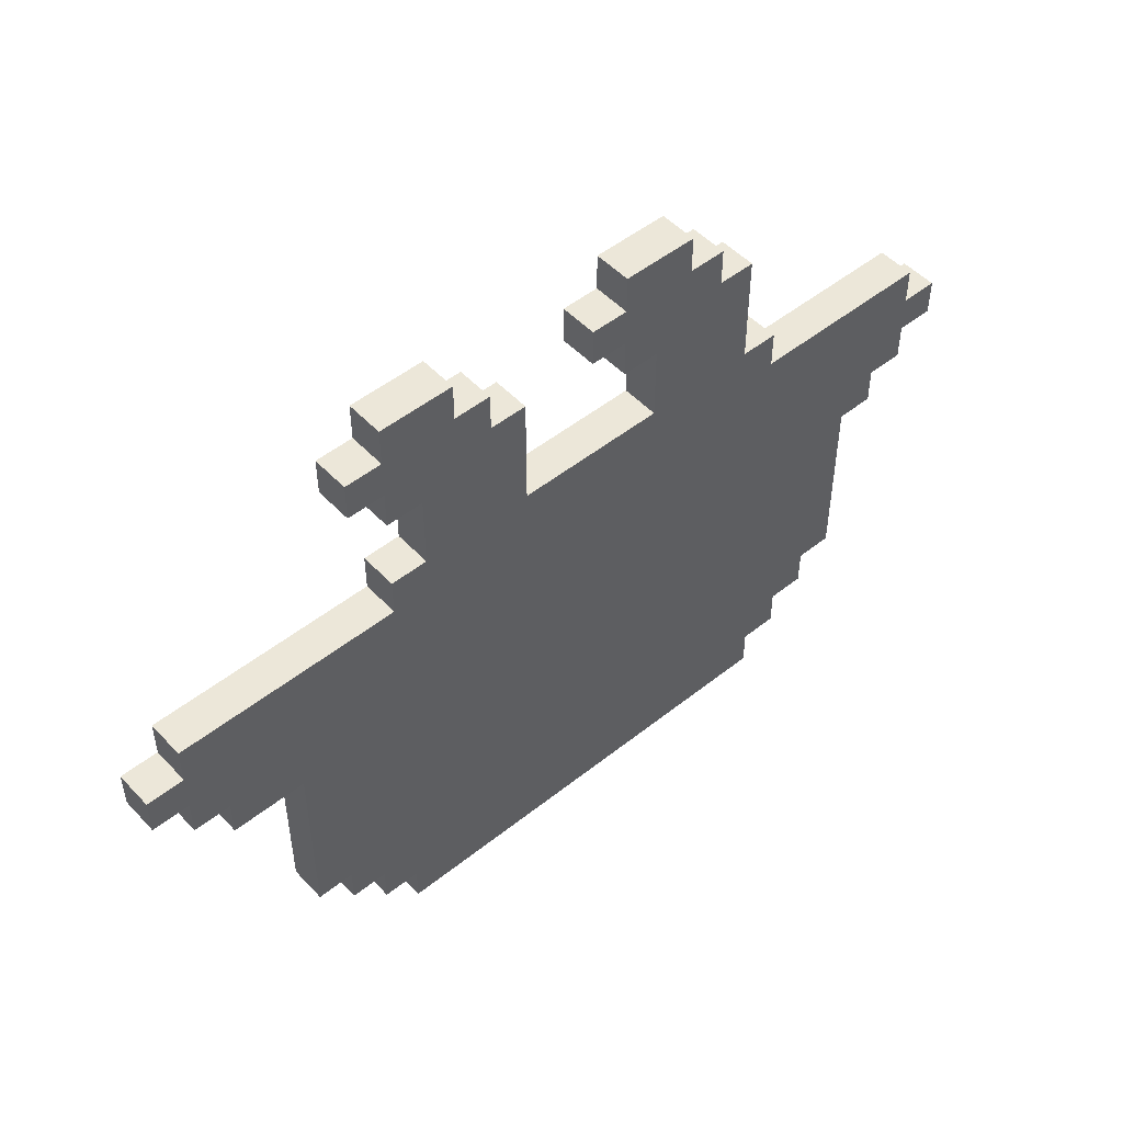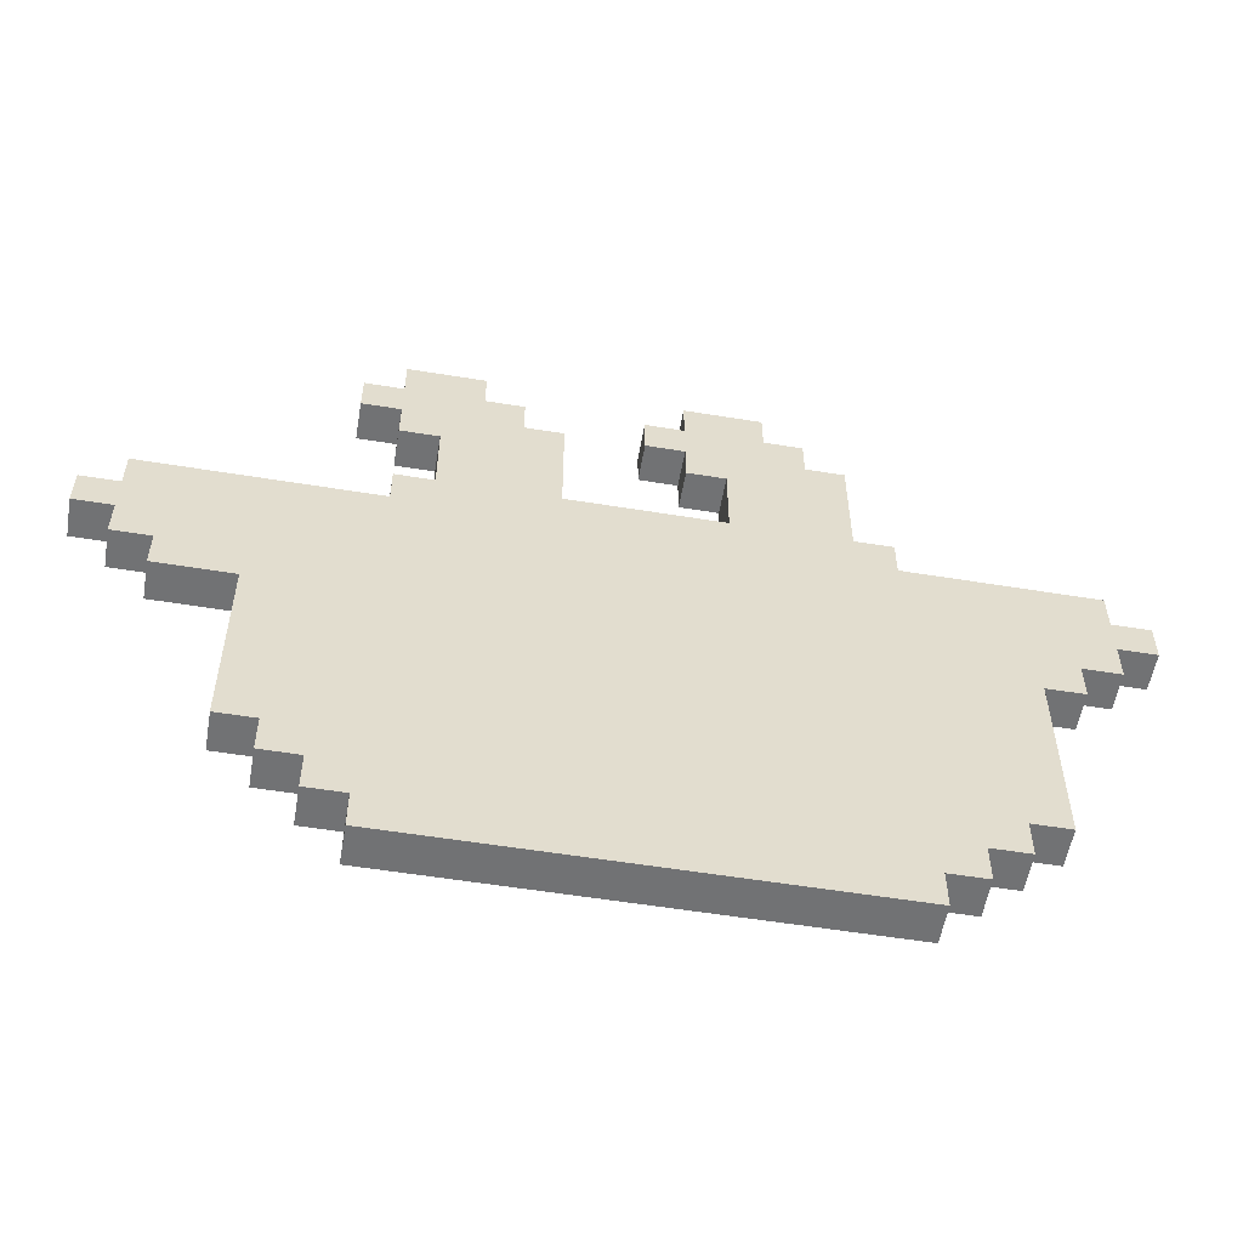
<metadata>
{"format":"obj","ext":"obj","renderer":"f3d","projection":"perspective","resolution":1024,"background":"white","views":[{"elev":50.1,"azim":-41.2,"up":"+Y"},{"elev":-55.4,"azim":-9.8,"up":"+Y"}]}
</metadata>
<code>
o GoatHead
v -1.2 1 -0.1
v -1.2 1.1 -0.1
v -1.2 1 0
v -1.2 1.1 0
v -1.1 0.9 -0.1
v -1.1 1 -0.1
v -1.1 1.1 -0.1
v -1.1 1.2 -0.1
v -1.1 0.9 0
v -1.1 1 0
v -1.1 1.1 0
v -1.1 1.2 0
v -1 0.8 -0.1
v -1 0.9 -0.1
v -1 0.8 0
v -1 0.9 0
v -0.8 0.3 -0.1
v -0.8 0.8 -0.1
v -0.8 0.3 0
v -0.8 0.8 0
v -0.7 0.2 -0.1
v -0.7 0.3 -0.1
v -0.7 0.2 0
v -0.7 0.3 0
v -0.6 0.1 -0.1
v -0.6 0.2 -0.1
v -0.6 1.6 -0.1
v -0.6 1.7 -0.1
v -0.6 0.1 0
v -0.6 0.2 0
v -0.6 1.6 0
v -0.6 1.7 0
v -0.5 0 -0.1
v -0.5 0.1 -0.1
v -0.5 1.2 -0.1
v -0.5 1.3 -0.1
v -0.5 1.5 -0.1
v -0.5 1.6 -0.1
v -0.5 1.7 -0.1
v -0.5 1.8 -0.1
v -0.5 0 0
v -0.5 0.1 0
v -0.5 1.2 0
v -0.5 1.3 0
v -0.5 1.5 0
v -0.5 1.6 0
v -0.5 1.7 0
v -0.5 1.8 0
v -0.4 1.3 -0.1
v -0.4 1.5 -0.1
v -0.4 1.3 0
v -0.4 1.5 0
v 0.1 1.6 -0.1
v 0.1 1.7 -0.1
v 0.1 1.6 0
v 0.1 1.7 0
v 0.2 1.5 -0.1
v 0.2 1.6 -0.1
v 0.2 1.7 -0.1
v 0.2 1.8 -0.1
v 0.2 1.5 0
v 0.2 1.6 0
v 0.2 1.7 0
v 0.2 1.8 0
v 0.3 1.3 -0.1
v 0.3 1.5 -0.1
v 0.3 1.3 0
v 0.3 1.5 0
v -0.3 1.7 -0.1
v -0.3 1.8 -0.1
v -0.3 1.7 0
v -0.3 1.8 0
v -0.2 1.6 -0.1
v -0.2 1.7 -0.1
v -0.2 1.6 0
v -0.2 1.7 0
v -0.1 1.3 -0.1
v -0.1 1.6 -0.1
v -0.1 1.3 0
v -0.1 1.6 0
v 0.4 1.7 -0.1
v 0.4 1.8 -0.1
v 0.4 1.7 0
v 0.4 1.8 0
v 0.5 1.6 -0.1
v 0.5 1.7 -0.1
v 0.5 1.6 0
v 0.5 1.7 0
v 0.6 1.3 -0.1
v 0.6 1.6 -0.1
v 0.6 1.3 0
v 0.6 1.6 0
v 0.7 0 -0.1
v 0.7 0.1 -0.1
v 0.7 1.2 -0.1
v 0.7 1.3 -0.1
v 0.7 0 0
v 0.7 0.1 0
v 0.7 1.2 0
v 0.7 1.3 0
v 0.8 0.1 -0.1
v 0.8 0.2 -0.1
v 0.8 0.1 0
v 0.8 0.2 0
v 0.9 0.2 -0.1
v 0.9 0.3 -0.1
v 0.9 0.2 0
v 0.9 0.3 0
v 1 0.3 -0.1
v 1 0.8 -0.1
v 1 0.3 0
v 1 0.8 0
v 1.1 0.8 -0.1
v 1.1 0.9 -0.1
v 1.1 0.8 0
v 1.1 0.9 0
v 1.2 0.9 -0.1
v 1.2 1 -0.1
v 1.2 1.1 -0.1
v 1.2 1.2 -0.1
v 1.2 0.9 0
v 1.2 1 0
v 1.2 1.1 0
v 1.2 1.2 0
v 1.3 1 -0.1
v 1.3 1.1 -0.1
v 1.3 1 0
v 1.3 1.1 0
v -0.5 0 -0.1
v -0.5 0 0
v -0.2 0 -0.1
v -0.2 0 0
v 0.4 0 -0.1
v 0.4 0 0
v 0.7 0 -0.1
v 0.7 0 0
v -0.6 0.1 -0.1
v -0.6 0.1 0
v -0.5 0.1 -0.1
v -0.5 0.1 0
v 0.7 0.1 -0.1
v 0.7 0.1 0
v 0.8 0.1 -0.1
v 0.8 0.1 0
v -0.7 0.2 -0.1
v -0.7 0.2 0
v -0.6 0.2 -0.1
v -0.6 0.2 0
v 0.8 0.2 -0.1
v 0.8 0.2 0
v 0.9 0.2 -0.1
v 0.9 0.2 0
v -0.8 0.3 -0.1
v -0.8 0.3 0
v -0.7 0.3 -0.1
v -0.7 0.3 0
v 0.9 0.3 -0.1
v 0.9 0.3 0
v 1 0.3 -0.1
v 1 0.3 0
v -1 0.8 -0.1
v -1 0.8 0
v -0.8 0.8 -0.1
v -0.8 0.8 0
v 1 0.8 -0.1
v 1 0.8 0
v 1.1 0.8 -0.1
v 1.1 0.8 0
v -1.1 0.9 -0.1
v -1.1 0.9 0
v -1 0.9 -0.1
v -1 0.9 0
v 1.1 0.9 -0.1
v 1.1 0.9 0
v 1.2 0.9 -0.1
v 1.2 0.9 0
v -1.2 1 -0.1
v -1.2 1 0
v -1.1 1 -0.1
v -1.1 1 0
v 1.2 1 -0.1
v 1.2 1 0
v 1.3 1 -0.1
v 1.3 1 0
v -0.5 1.5 -0.1
v -0.5 1.5 0
v -0.4 1.5 -0.1
v -0.4 1.5 0
v 0.2 1.5 -0.1
v 0.2 1.5 0
v 0.3 1.5 -0.1
v 0.3 1.5 0
v -0.6 1.6 -0.1
v -0.6 1.6 0
v -0.5 1.6 -0.1
v -0.5 1.6 0
v 0.1 1.6 -0.1
v 0.1 1.6 0
v 0.2 1.6 -0.1
v 0.2 1.6 0
v -1.2 1.1 -0.1
v -1.2 1.1 0
v -1.1 1.1 -0.1
v -1.1 1.1 0
v 1.2 1.1 -0.1
v 1.2 1.1 0
v 1.3 1.1 -0.1
v 1.3 1.1 0
v -1.1 1.2 -0.1
v -1.1 1.2 0
v -0.5 1.2 -0.1
v -0.5 1.2 0
v 0.7 1.2 -0.1
v 0.7 1.2 0
v 1.2 1.2 -0.1
v 1.2 1.2 0
v -0.5 1.3 -0.1
v -0.5 1.3 0
v -0.4 1.3 -0.1
v -0.4 1.3 0
v -0.1 1.3 -0.1
v -0.1 1.3 0
v 0.3 1.3 -0.1
v 0.3 1.3 0
v 0.6 1.3 -0.1
v 0.6 1.3 0
v 0.7 1.3 -0.1
v 0.7 1.3 0
v -0.2 1.6 -0.1
v -0.2 1.6 0
v -0.1 1.6 -0.1
v -0.1 1.6 0
v 0.5 1.6 -0.1
v 0.5 1.6 0
v 0.6 1.6 -0.1
v 0.6 1.6 0
v -0.6 1.7 -0.1
v -0.6 1.7 0
v -0.5 1.7 -0.1
v -0.5 1.7 0
v -0.3 1.7 -0.1
v -0.3 1.7 0
v -0.2 1.7 -0.1
v -0.2 1.7 0
v 0.1 1.7 -0.1
v 0.1 1.7 0
v 0.2 1.7 -0.1
v 0.2 1.7 0
v 0.4 1.7 -0.1
v 0.4 1.7 0
v 0.5 1.7 -0.1
v 0.5 1.7 0
v -0.5 1.8 -0.1
v -0.5 1.8 0
v -0.3 1.8 -0.1
v -0.3 1.8 0
v 0.2 1.8 -0.1
v 0.2 1.8 0
v 0.4 1.8 -0.1
v 0.4 1.8 0
v -0.5 0 -0.1
v -0.2 0 -0.1
v 0.4 0 -0.1
v 0.7 0 -0.1
v -0.6 0.1 -0.1
v -0.5 0.1 -0.1
v -0.2 0.1 -0.1
v 0.1 0.1 -0.1
v 0.4 0.1 -0.1
v 0.7 0.1 -0.1
v 0.8 0.1 -0.1
v -0.7 0.2 -0.1
v -0.6 0.2 -0.1
v -0.5 0.2 -0.1
v -0.4 0.2 -0.1
v 0.1 0.2 -0.1
v 0.7 0.2 -0.1
v 0.8 0.2 -0.1
v 0.9 0.2 -0.1
v -0.8 0.3 -0.1
v -0.7 0.3 -0.1
v -0.6 0.3 -0.1
v -0.5 0.3 -0.1
v -0.4 0.3 -0.1
v 0.8 0.3 -0.1
v 0.9 0.3 -0.1
v 1 0.3 -0.1
v -0.4 0.4 -0.1
v -0.3 0.4 -0.1
v -0.6 0.5 -0.1
v -0.5 0.5 -0.1
v -0.6 0.6 -0.1
v -0.4 0.6 -0.1
v -0.3 0.6 -0.1
v -0.2 0.6 -0.1
v -0.5 0.7 -0.1
v -0.4 0.7 -0.1
v -0.2 0.7 -0.1
v -0.1 0.7 -0.1
v 0.3 0.7 -0.1
v 0.9 0.7 -0.1
v -1 0.8 -0.1
v -0.8 0.8 -0.1
v -0.4 0.8 -0.1
v -0.2 0.8 -0.1
v 0.1 0.8 -0.1
v 0.3 0.8 -0.1
v 0.4 0.8 -0.1
v 0.7 0.8 -0.1
v 0.8 0.8 -0.1
v 0.9 0.8 -0.1
v 1 0.8 -0.1
v 1.1 0.8 -0.1
v -1.1 0.9 -0.1
v -1 0.9 -0.1
v -0.7 0.9 -0.1
v -0.6 0.9 -0.1
v -0.5 0.9 -0.1
v -0.3 0.9 -0.1
v 0.1 0.9 -0.1
v 0.3 0.9 -0.1
v 0.4 0.9 -0.1
v 0.5 0.9 -0.1
v 0.6 0.9 -0.1
v 0.7 0.9 -0.1
v 0.8 0.9 -0.1
v 0.9 0.9 -0.1
v 1.1 0.9 -0.1
v 1.2 0.9 -0.1
v -1.2 1 -0.1
v -1.1 1 -0.1
v -1 1 -0.1
v -0.7 1 -0.1
v -0.6 1 -0.1
v -0.5 1 -0.1
v 0.3 1 -0.1
v 0.4 1 -0.1
v 0.5 1 -0.1
v 0.6 1 -0.1
v 0.7 1 -0.1
v 0.8 1 -0.1
v 1.1 1 -0.1
v 1.2 1 -0.1
v 1.3 1 -0.1
v -1.2 1.1 -0.1
v -1.1 1.1 -0.1
v -0.5 1.1 -0.1
v -0.4 1.1 -0.1
v -0.3 1.1 -0.1
v -0.2 1.1 -0.1
v -0.1 1.1 -0.1
v 0.3 1.1 -0.1
v 0.4 1.1 -0.1
v 0.6 1.1 -0.1
v 0.7 1.1 -0.1
v 0.8 1.1 -0.1
v 0.9 1.1 -0.1
v 1.2 1.1 -0.1
v 1.3 1.1 -0.1
v -1.1 1.2 -0.1
v -0.5 1.2 -0.1
v -0.4 1.2 -0.1
v -0.3 1.2 -0.1
v 0.3 1.2 -0.1
v 0.6 1.2 -0.1
v 0.7 1.2 -0.1
v 1.2 1.2 -0.1
v -0.5 1.3 -0.1
v -0.4 1.3 -0.1
v -0.3 1.3 -0.1
v -0.2 1.3 -0.1
v -0.1 1.3 -0.1
v 0.3 1.3 -0.1
v 0.4 1.3 -0.1
v 0.5 1.3 -0.1
v 0.6 1.3 -0.1
v 0.7 1.3 -0.1
v -0.5 1.5 -0.1
v -0.4 1.5 -0.1
v -0.3 1.5 -0.1
v 0.2 1.5 -0.1
v 0.3 1.5 -0.1
v 0.4 1.5 -0.1
v -0.6 1.6 -0.1
v -0.5 1.6 -0.1
v -0.4 1.6 -0.1
v -0.3 1.6 -0.1
v -0.2 1.6 -0.1
v -0.1 1.6 -0.1
v 0.1 1.6 -0.1
v 0.2 1.6 -0.1
v 0.3 1.6 -0.1
v 0.4 1.6 -0.1
v 0.5 1.6 -0.1
v 0.6 1.6 -0.1
v -0.6 1.7 -0.1
v -0.5 1.7 -0.1
v -0.3 1.7 -0.1
v -0.2 1.7 -0.1
v 0.1 1.7 -0.1
v 0.2 1.7 -0.1
v 0.4 1.7 -0.1
v 0.5 1.7 -0.1
v -0.5 1.8 -0.1
v -0.3 1.8 -0.1
v 0.2 1.8 -0.1
v 0.4 1.8 -0.1
v -0.5 0 0
v -0.2 0 0
v 0.4 0 0
v 0.7 0 0
v -0.6 0.1 0
v -0.5 0.1 0
v -0.2 0.1 0
v 0.1 0.1 0
v 0.4 0.1 0
v 0.7 0.1 0
v 0.8 0.1 0
v -0.7 0.2 0
v -0.6 0.2 0
v -0.5 0.2 0
v -0.4 0.2 0
v 0.1 0.2 0
v 0.7 0.2 0
v 0.8 0.2 0
v 0.9 0.2 0
v -0.8 0.3 0
v -0.7 0.3 0
v -0.6 0.3 0
v -0.5 0.3 0
v -0.4 0.3 0
v 0.8 0.3 0
v 0.9 0.3 0
v 1 0.3 0
v -0.4 0.4 0
v -0.3 0.4 0
v -0.6 0.5 0
v -0.5 0.5 0
v -0.6 0.6 0
v -0.4 0.6 0
v -0.3 0.6 0
v -0.2 0.6 0
v -0.5 0.7 0
v -0.4 0.7 0
v -0.2 0.7 0
v -0.1 0.7 0
v 0.3 0.7 0
v 0.9 0.7 0
v -1 0.8 0
v -0.8 0.8 0
v -0.4 0.8 0
v -0.2 0.8 0
v 0.1 0.8 0
v 0.3 0.8 0
v 0.4 0.8 0
v 0.7 0.8 0
v 0.8 0.8 0
v 0.9 0.8 0
v 1 0.8 0
v 1.1 0.8 0
v -1.1 0.9 0
v -1 0.9 0
v -0.7 0.9 0
v -0.6 0.9 0
v -0.5 0.9 0
v -0.3 0.9 0
v 0.1 0.9 0
v 0.3 0.9 0
v 0.4 0.9 0
v 0.5 0.9 0
v 0.6 0.9 0
v 0.7 0.9 0
v 0.8 0.9 0
v 0.9 0.9 0
v 1.1 0.9 0
v 1.2 0.9 0
v -1.2 1 0
v -1.1 1 0
v -1 1 0
v -0.7 1 0
v -0.6 1 0
v -0.5 1 0
v 0.3 1 0
v 0.4 1 0
v 0.5 1 0
v 0.6 1 0
v 0.7 1 0
v 0.8 1 0
v 1.1 1 0
v 1.2 1 0
v 1.3 1 0
v -1.2 1.1 0
v -1.1 1.1 0
v -0.5 1.1 0
v -0.4 1.1 0
v -0.3 1.1 0
v -0.2 1.1 0
v -0.1 1.1 0
v 0.3 1.1 0
v 0.4 1.1 0
v 0.6 1.1 0
v 0.7 1.1 0
v 0.8 1.1 0
v 0.9 1.1 0
v 1.2 1.1 0
v 1.3 1.1 0
v -1.1 1.2 0
v -0.5 1.2 0
v -0.4 1.2 0
v -0.3 1.2 0
v 0.3 1.2 0
v 0.6 1.2 0
v 0.7 1.2 0
v 1.2 1.2 0
v -0.5 1.3 0
v -0.4 1.3 0
v -0.3 1.3 0
v -0.2 1.3 0
v -0.1 1.3 0
v 0.3 1.3 0
v 0.4 1.3 0
v 0.5 1.3 0
v 0.6 1.3 0
v 0.7 1.3 0
v -0.5 1.5 0
v -0.4 1.5 0
v -0.3 1.5 0
v 0.2 1.5 0
v 0.3 1.5 0
v 0.4 1.5 0
v -0.6 1.6 0
v -0.5 1.6 0
v -0.4 1.6 0
v -0.3 1.6 0
v -0.2 1.6 0
v -0.1 1.6 0
v 0.1 1.6 0
v 0.2 1.6 0
v 0.3 1.6 0
v 0.4 1.6 0
v 0.5 1.6 0
v 0.6 1.6 0
v -0.6 1.7 0
v -0.5 1.7 0
v -0.3 1.7 0
v -0.2 1.7 0
v 0.1 1.7 0
v 0.2 1.7 0
v 0.4 1.7 0
v 0.5 1.7 0
v -0.5 1.8 0
v -0.3 1.8 0
v 0.2 1.8 0
v 0.4 1.8 0
f 3 2 1
f 4 2 3
f 9 6 5
f 10 6 9
f 11 8 7
f 12 8 11
f 15 14 13
f 16 14 15
f 19 18 17
f 20 18 19
f 23 22 21
f 24 22 23
f 29 26 25
f 30 26 29
f 31 28 27
f 32 28 31
f 41 34 33
f 42 34 41
f 43 36 35
f 44 36 43
f 45 38 37
f 46 38 45
f 47 40 39
f 48 40 47
f 51 50 49
f 52 50 51
f 55 54 53
f 56 54 55
f 61 58 57
f 62 58 61
f 63 60 59
f 64 60 63
f 67 66 65
f 68 66 67
f 69 70 71
f 71 70 72
f 73 74 75
f 75 74 76
f 77 78 79
f 79 78 80
f 81 82 83
f 83 82 84
f 85 86 87
f 87 86 88
f 89 90 91
f 91 90 92
f 93 94 97
f 97 94 98
f 95 96 99
f 99 96 100
f 101 102 103
f 103 102 104
f 105 106 107
f 107 106 108
f 109 110 111
f 111 110 112
f 113 114 115
f 115 114 116
f 117 118 121
f 121 118 122
f 119 120 123
f 123 120 124
f 125 126 127
f 127 126 128
f 131 130 129
f 132 130 131
f 133 132 131
f 134 132 133
f 135 134 133
f 136 134 135
f 139 138 137
f 140 138 139
f 143 142 141
f 144 142 143
f 147 146 145
f 148 146 147
f 151 150 149
f 152 150 151
f 155 154 153
f 156 154 155
f 159 158 157
f 160 158 159
f 163 162 161
f 164 162 163
f 167 166 165
f 168 166 167
f 171 170 169
f 172 170 171
f 175 174 173
f 176 174 175
f 179 178 177
f 180 178 179
f 183 182 181
f 184 182 183
f 187 186 185
f 188 186 187
f 191 190 189
f 192 190 191
f 195 194 193
f 196 194 195
f 199 198 197
f 200 198 199
f 201 202 203
f 203 202 204
f 205 206 207
f 207 206 208
f 209 210 211
f 211 210 212
f 213 214 215
f 215 214 216
f 217 218 219
f 219 218 220
f 221 222 223
f 223 222 224
f 225 226 227
f 227 226 228
f 229 230 231
f 231 230 232
f 233 234 235
f 235 234 236
f 237 238 239
f 239 238 240
f 241 242 243
f 243 242 244
f 245 246 247
f 247 246 248
f 249 250 251
f 251 250 252
f 253 254 255
f 255 254 256
f 257 258 259
f 259 258 260
f 266 262 261
f 267 263 262
f 267 262 266
f 268 263 267
f 269 264 263
f 269 263 268
f 270 264 269
f 273 266 265
f 274 268 267
f 274 267 266
f 274 266 273
f 275 268 274
f 276 269 268
f 276 268 275
f 276 270 269
f 277 271 270
f 277 270 276
f 278 271 277
f 281 273 272
f 282 275 274
f 282 274 273
f 282 273 281
f 283 275 282
f 284 276 275
f 284 275 283
f 284 277 276
f 284 278 277
f 285 279 278
f 285 278 284
f 286 279 285
f 288 284 283
f 288 285 284
f 288 286 285
f 289 286 288
f 290 283 282
f 290 282 281
f 291 288 283
f 291 283 290
f 292 290 281
f 292 291 290
f 293 289 288
f 293 291 292
f 293 288 291
f 294 286 289
f 294 289 293
f 295 286 294
f 296 293 292
f 296 294 293
f 296 295 294
f 297 295 296
f 298 286 295
f 298 295 297
f 299 286 298
f 300 286 299
f 301 287 286
f 301 286 300
f 303 281 280
f 304 297 296
f 304 298 297
f 304 299 298
f 305 299 304
f 306 300 299
f 307 301 300
f 307 300 306
f 308 301 307
f 309 301 308
f 310 301 309
f 311 287 301
f 311 301 310
f 312 287 311
f 315 303 302
f 316 292 281
f 316 281 303
f 316 303 315
f 317 296 292
f 317 292 316
f 318 304 296
f 318 296 317
f 318 305 304
f 319 305 318
f 320 306 299
f 320 307 306
f 321 308 307
f 321 307 320
f 322 309 308
f 322 308 321
f 323 309 322
f 324 309 323
f 325 310 309
f 325 309 324
f 326 311 310
f 326 310 325
f 327 313 312
f 327 311 326
f 327 312 311
f 328 313 327
f 331 315 314
f 332 316 315
f 332 315 331
f 333 317 316
f 333 316 332
f 334 319 318
f 334 317 333
f 334 318 317
f 335 319 334
f 336 323 322
f 336 321 320
f 336 322 321
f 337 323 336
f 338 324 323
f 338 323 337
f 339 326 325
f 339 324 338
f 339 325 324
f 340 326 339
f 341 327 326
f 341 326 340
f 342 329 328
f 342 328 327
f 343 329 342
f 345 331 330
f 346 332 331
f 346 331 345
f 346 333 332
f 346 335 334
f 346 334 333
f 347 319 335
f 347 335 346
f 348 319 347
f 349 305 319
f 349 319 348
f 350 299 305
f 350 305 349
f 351 337 336
f 351 299 350
f 351 320 299
f 351 336 320
f 352 337 351
f 353 338 337
f 353 337 352
f 353 339 338
f 354 340 339
f 354 339 353
f 355 341 340
f 355 340 354
f 356 327 341
f 356 341 355
f 357 343 342
f 357 327 356
f 357 342 327
f 358 344 343
f 358 343 357
f 359 344 358
f 360 347 346
f 361 348 347
f 361 347 360
f 362 349 348
f 362 348 361
f 363 352 351
f 363 349 362
f 363 350 349
f 363 351 350
f 364 353 352
f 364 352 363
f 364 354 353
f 365 355 354
f 365 354 364
f 366 357 356
f 366 355 365
f 366 356 355
f 366 358 357
f 367 358 366
f 368 362 361
f 368 366 365
f 368 363 362
f 368 364 363
f 368 365 364
f 369 366 368
f 370 366 369
f 371 366 370
f 372 366 371
f 373 366 372
f 374 366 373
f 375 366 374
f 376 366 375
f 377 366 376
f 379 370 369
f 380 371 370
f 380 370 379
f 382 374 373
f 383 375 374
f 383 374 382
f 385 379 378
f 386 380 379
f 386 379 385
f 387 371 380
f 387 380 386
f 388 372 371
f 388 371 387
f 389 372 388
f 391 382 381
f 392 383 382
f 392 382 391
f 393 375 383
f 393 383 392
f 394 376 375
f 394 375 393
f 395 376 394
f 396 385 384
f 397 387 386
f 397 385 396
f 397 386 385
f 398 388 387
f 398 387 397
f 399 388 398
f 400 391 390
f 401 392 391
f 401 391 400
f 401 393 392
f 402 394 393
f 402 393 401
f 403 394 402
f 404 398 397
f 405 398 404
f 406 402 401
f 407 402 406
f 408 409 413
f 409 410 414
f 413 409 414
f 414 410 415
f 410 411 416
f 415 410 416
f 416 411 417
f 412 413 420
f 414 415 421
f 413 414 421
f 420 413 421
f 421 415 422
f 415 416 423
f 422 415 423
f 416 417 423
f 417 418 424
f 423 417 424
f 424 418 425
f 419 420 428
f 421 422 429
f 420 421 429
f 428 420 429
f 429 422 430
f 422 423 431
f 430 422 431
f 423 424 431
f 424 425 431
f 425 426 432
f 431 425 432
f 432 426 433
f 430 431 435
f 431 432 435
f 432 433 435
f 435 433 436
f 429 430 437
f 428 429 437
f 430 435 438
f 437 430 438
f 428 437 439
f 437 438 439
f 435 436 440
f 439 438 440
f 438 435 440
f 436 433 441
f 440 436 441
f 441 433 442
f 439 440 443
f 440 441 443
f 441 442 443
f 443 442 444
f 442 433 445
f 444 442 445
f 445 433 446
f 446 433 447
f 433 434 448
f 447 433 448
f 427 428 450
f 443 444 451
f 444 445 451
f 445 446 451
f 451 446 452
f 446 447 453
f 447 448 454
f 453 447 454
f 454 448 455
f 455 448 456
f 456 448 457
f 448 434 458
f 457 448 458
f 458 434 459
f 449 450 462
f 428 439 463
f 450 428 463
f 462 450 463
f 439 443 464
f 463 439 464
f 443 451 465
f 464 443 465
f 451 452 465
f 465 452 466
f 446 453 467
f 453 454 467
f 454 455 468
f 467 454 468
f 455 456 469
f 468 455 469
f 469 456 470
f 470 456 471
f 456 457 472
f 471 456 472
f 457 458 473
f 472 457 473
f 459 460 474
f 473 458 474
f 458 459 474
f 474 460 475
f 461 462 478
f 462 463 479
f 478 462 479
f 463 464 480
f 479 463 480
f 465 466 481
f 480 464 481
f 464 465 481
f 481 466 482
f 469 470 483
f 467 468 483
f 468 469 483
f 483 470 484
f 470 471 485
f 484 470 485
f 472 473 486
f 485 471 486
f 471 472 486
f 486 473 487
f 473 474 488
f 487 473 488
f 475 476 489
f 474 475 489
f 489 476 490
f 477 478 492
f 478 479 493
f 492 478 493
f 479 480 493
f 481 482 493
f 480 481 493
f 482 466 494
f 493 482 494
f 494 466 495
f 466 452 496
f 495 466 496
f 452 446 497
f 496 452 497
f 483 484 498
f 497 446 498
f 446 467 498
f 467 483 498
f 498 484 499
f 484 485 500
f 499 484 500
f 485 486 500
f 486 487 501
f 500 486 501
f 487 488 502
f 501 487 502
f 488 474 503
f 502 488 503
f 489 490 504
f 503 474 504
f 474 489 504
f 490 491 505
f 504 490 505
f 505 491 506
f 493 494 507
f 494 495 508
f 507 494 508
f 495 496 509
f 508 495 509
f 498 499 510
f 509 496 510
f 496 497 510
f 497 498 510
f 499 500 511
f 510 499 511
f 500 501 511
f 501 502 512
f 511 501 512
f 503 504 513
f 512 502 513
f 502 503 513
f 504 505 513
f 513 505 514
f 508 509 515
f 512 513 515
f 509 510 515
f 510 511 515
f 511 512 515
f 515 513 516
f 516 513 517
f 517 513 518
f 518 513 519
f 519 513 520
f 520 513 521
f 521 513 522
f 522 513 523
f 523 513 524
f 516 517 526
f 517 518 527
f 526 517 527
f 520 521 529
f 521 522 530
f 529 521 530
f 525 526 532
f 526 527 533
f 532 526 533
f 527 518 534
f 533 527 534
f 518 519 535
f 534 518 535
f 535 519 536
f 528 529 538
f 529 530 539
f 538 529 539
f 530 522 540
f 539 530 540
f 522 523 541
f 540 522 541
f 541 523 542
f 531 532 543
f 533 534 544
f 543 532 544
f 532 533 544
f 534 535 545
f 544 534 545
f 545 535 546
f 537 538 547
f 538 539 548
f 547 538 548
f 539 540 548
f 540 541 549
f 548 540 549
f 549 541 550
f 544 545 551
f 551 545 552
f 548 549 553
f 553 549 554

</code>
